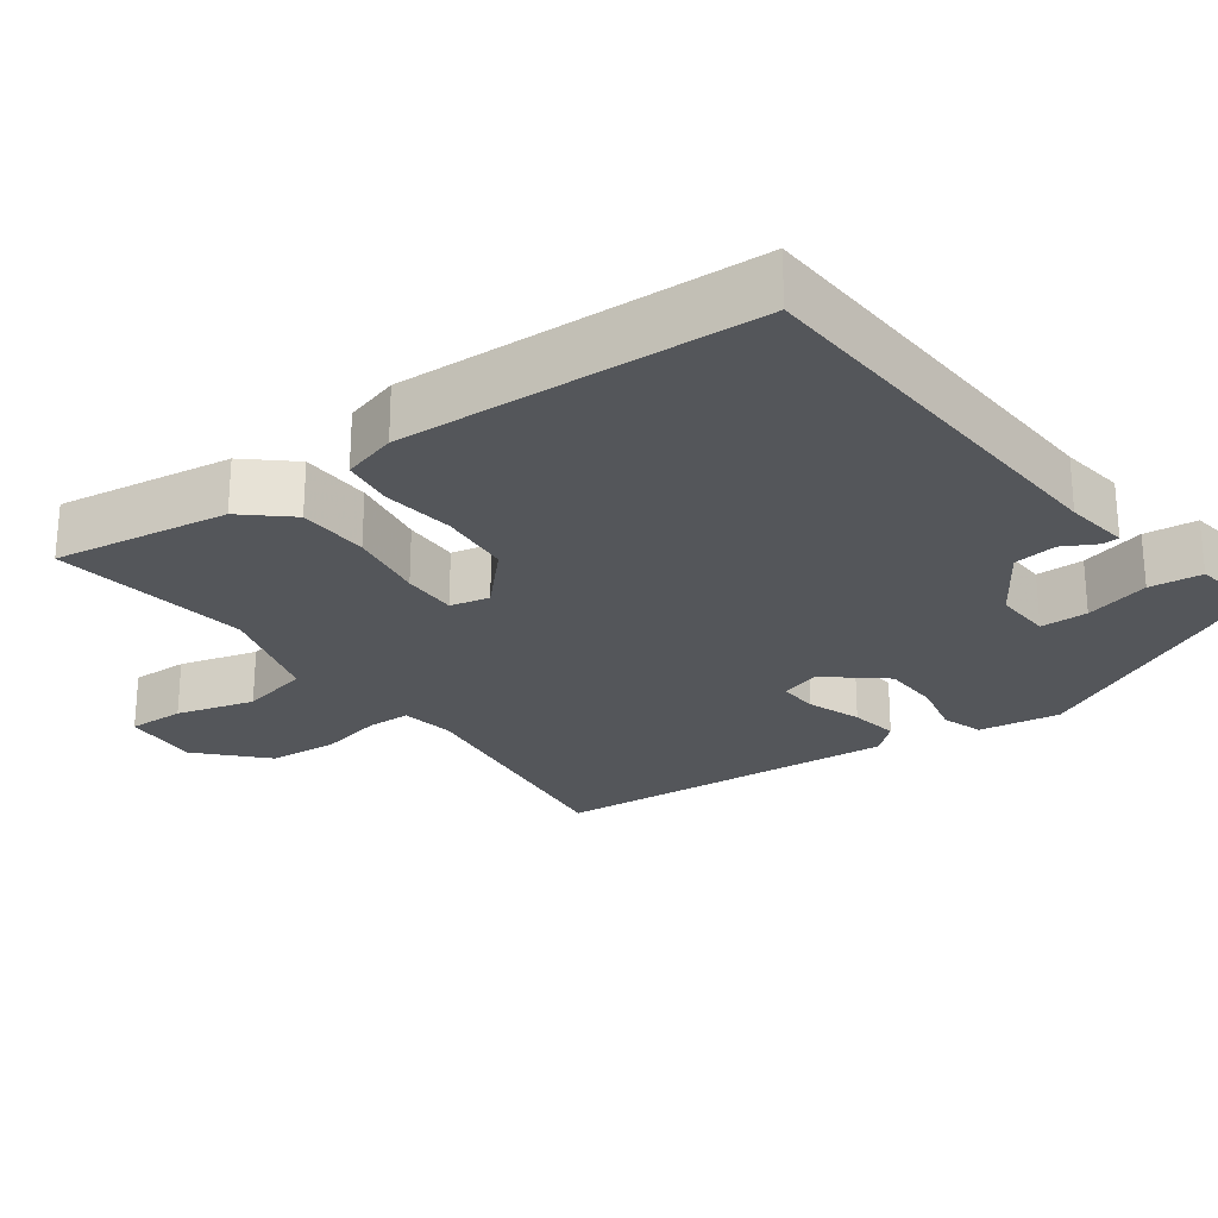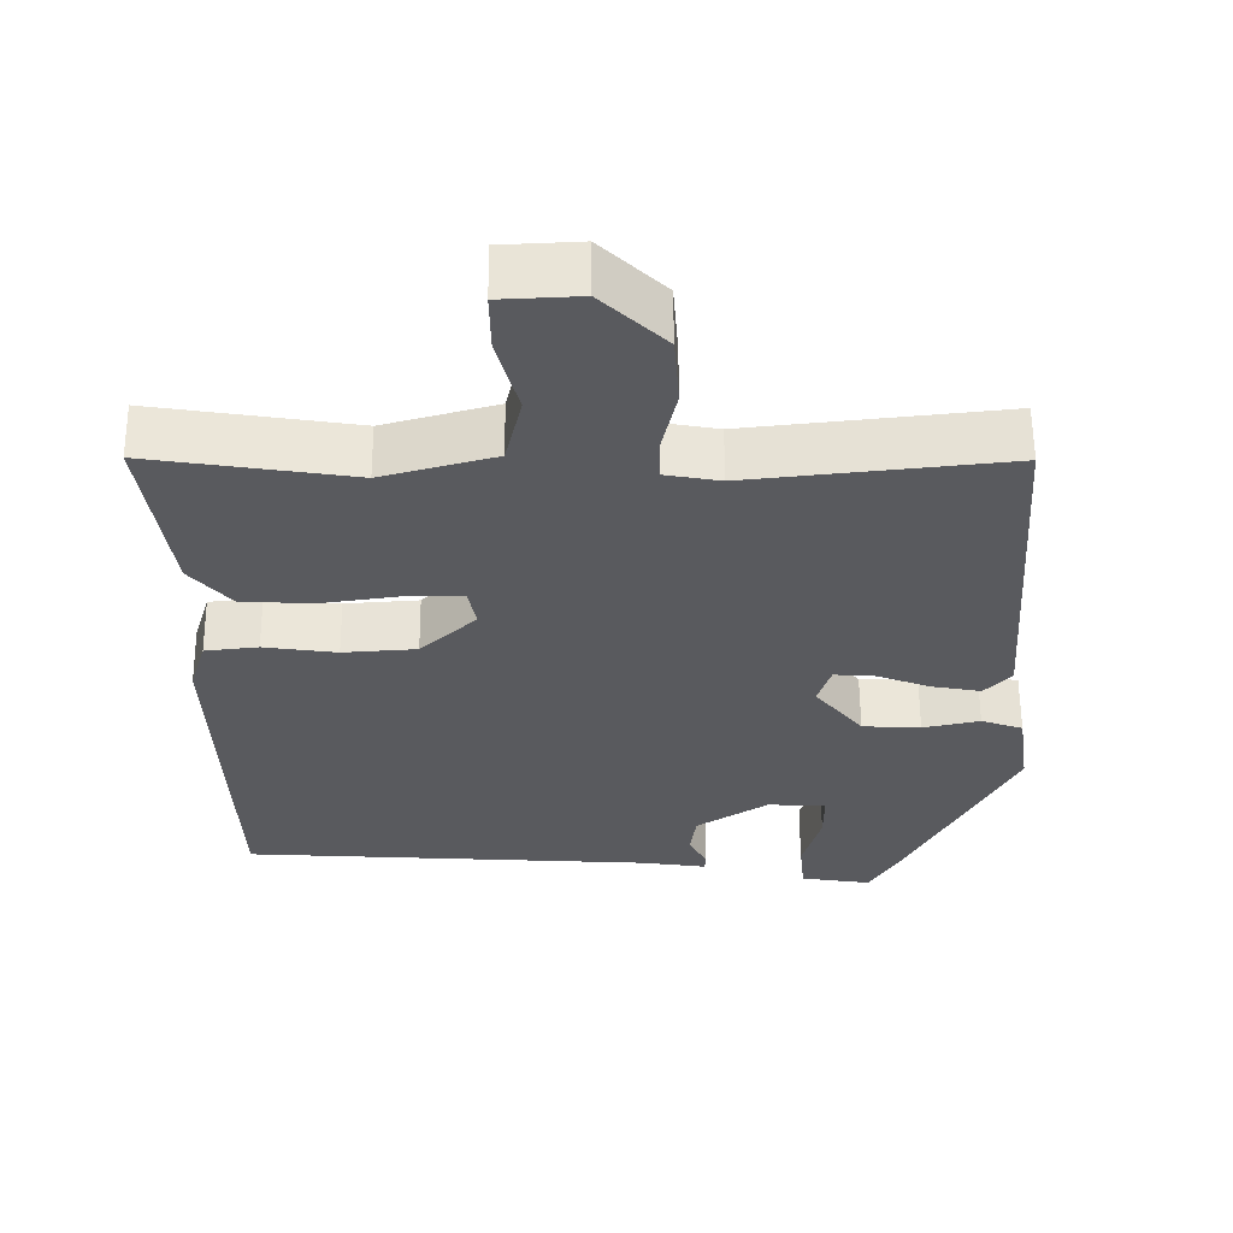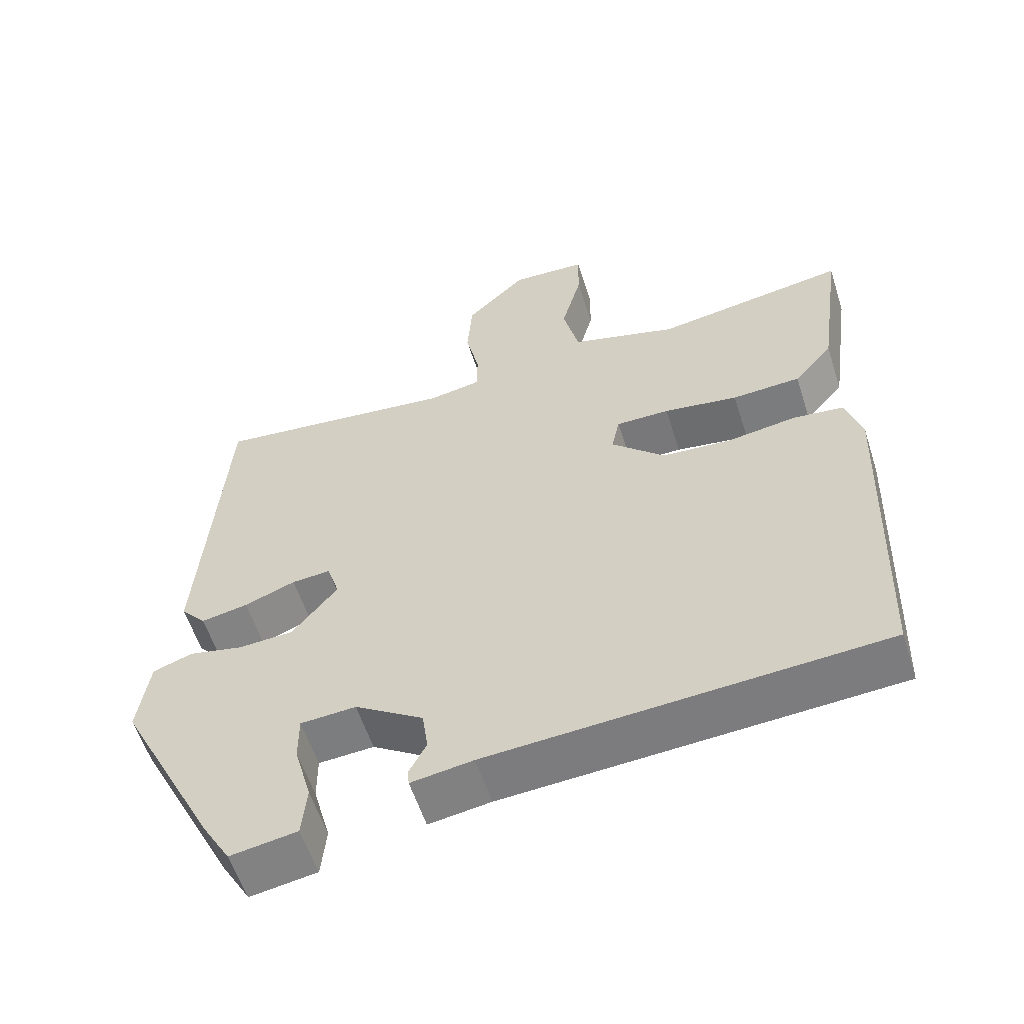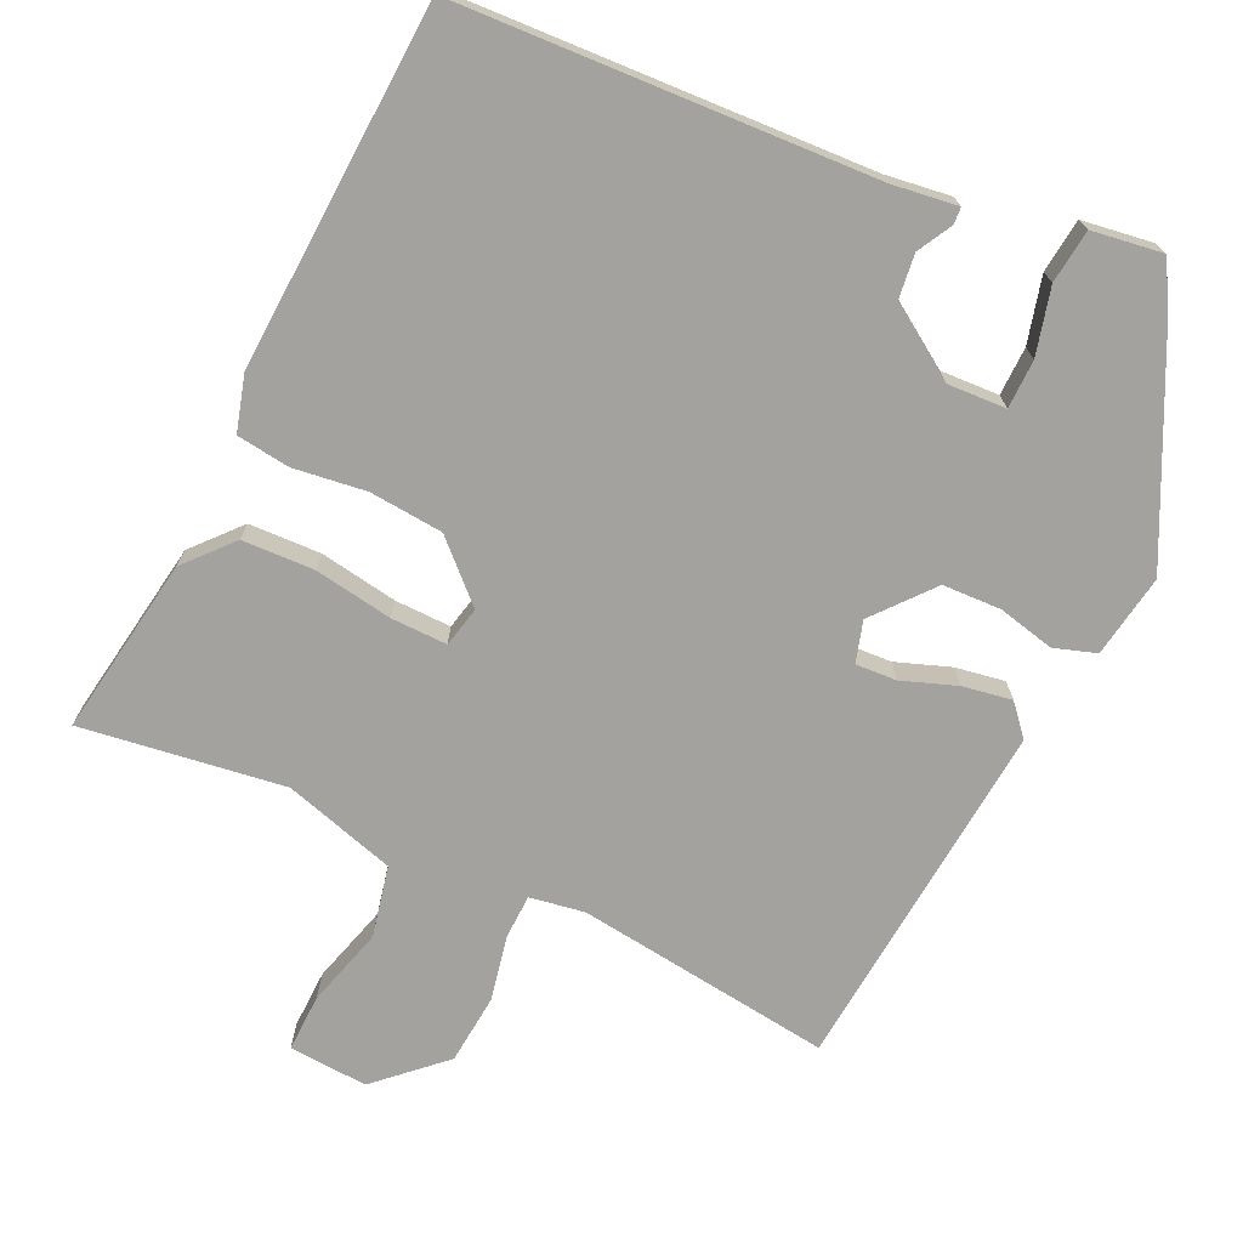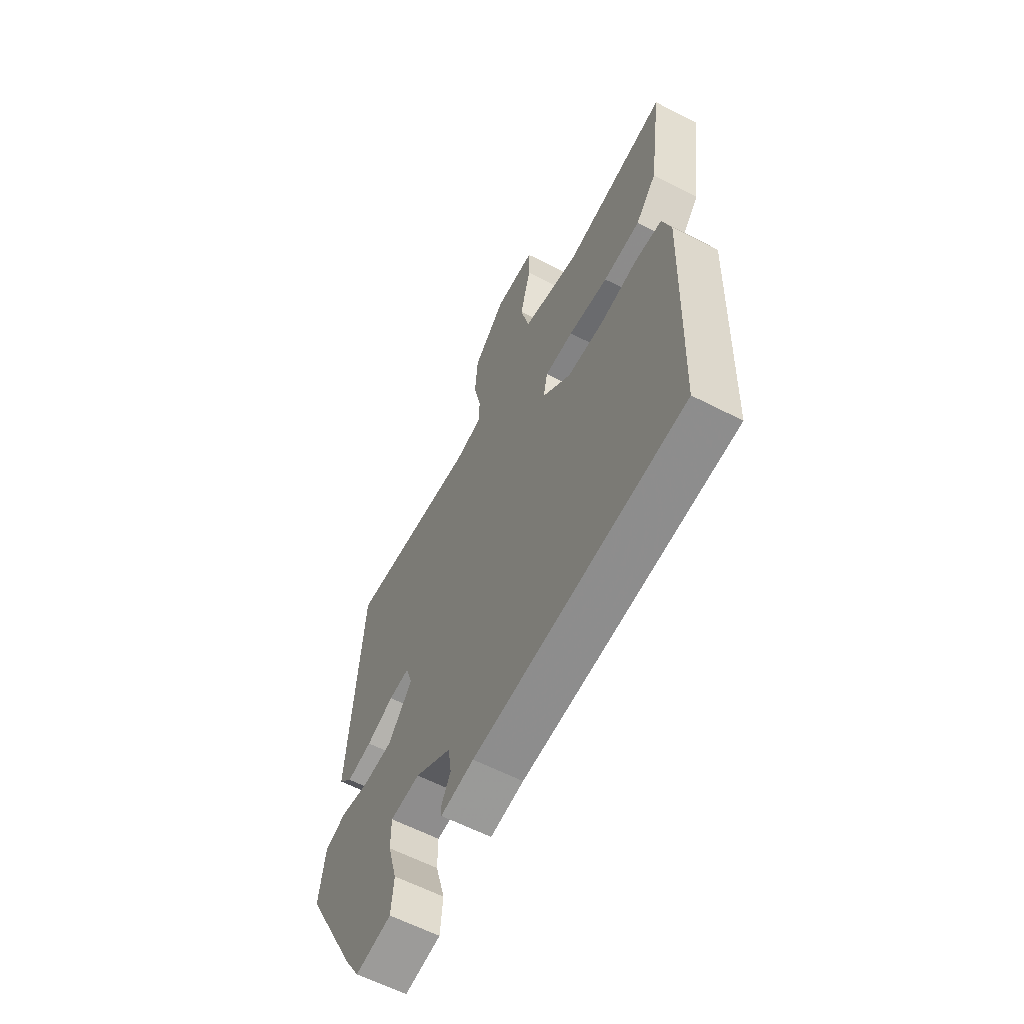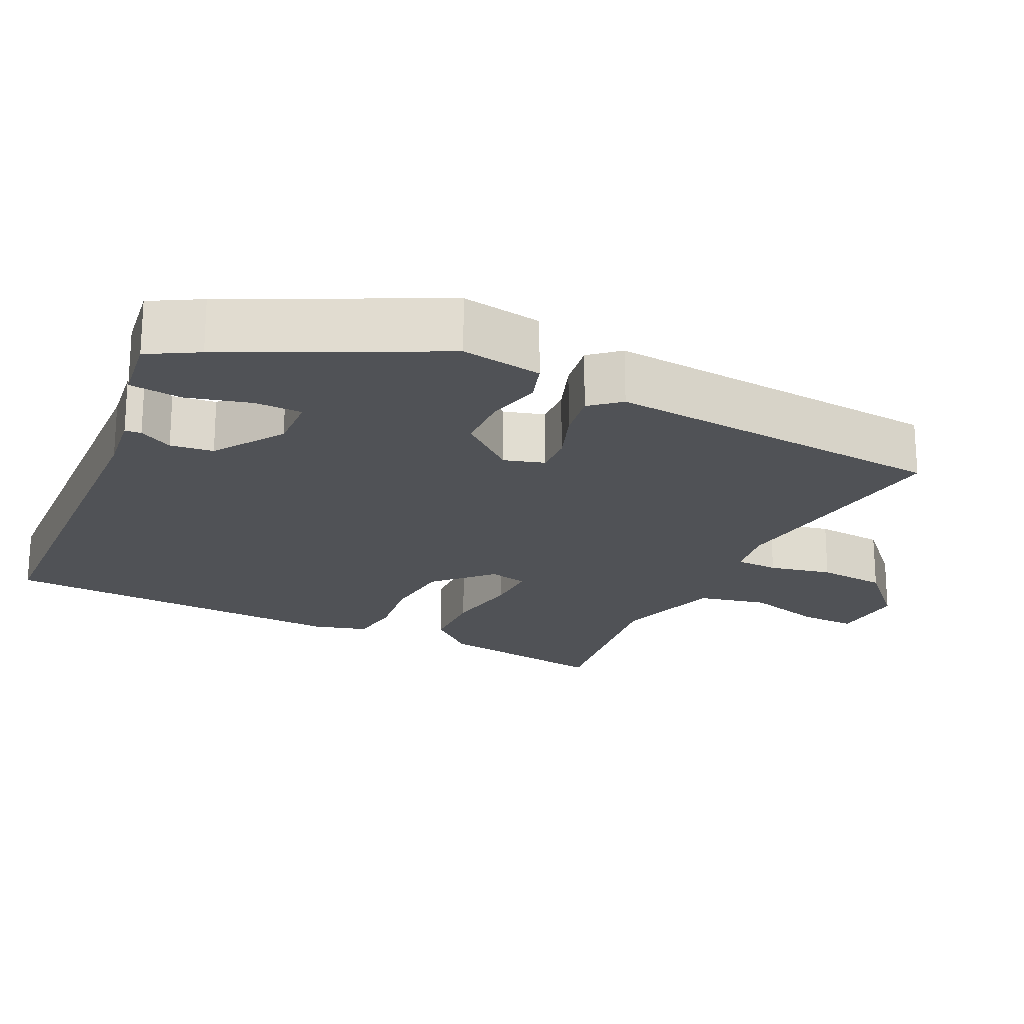
<metadata>
{"format":"obj","ext":"obj","renderer":"f3d","projection":"perspective","resolution":1024,"background":"white","views":[{"elev":-25.5,"azim":125.5,"up":"+Y"},{"elev":58.6,"azim":179.6,"up":"+Z"},{"elev":-57.5,"azim":17.7,"up":"+Z"},{"elev":-72.4,"azim":153.9,"up":"+Y"},{"elev":-61.2,"azim":62.3,"up":"+Z"},{"elev":-20.8,"azim":-116.6,"up":"+Y"}]}
</metadata>
<code>
v -0.463 0.07 0.526
v -0.125 0.07 0.489
v -0.053 0.07 0.502
v -0.052 0.07 0.56
v -0.071 0.07 0.645
v -0.064 0.07 0.738
v 0.02 0.07 0.819
v 0.124 0.07 0.814
v 0.123 0.07 0.738
v 0.095 0.07 0.633
v 0.117 0.07 0.54
v 0.265 0.07 0.499
v 0.531 0.07 0.541
v 0.498 0.07 0.305
v 0.444 0.07 0.242
v 0.349 0.07 0.237
v 0.246 0.07 0.252
v 0.172 0.07 0.252
v 0.161 0.07 0.199
v 0.235 0.07 0.13
v 0.332 0.07 0.123
v 0.428 0.07 0.137
v 0.498 0.07 0.129
v 0.52 0.07 0.056
v 0.503 0.07 -0.424
v -0.042 0.07 -0.459
v -0.128 0.07 -0.472
v -0.13 0.07 -0.45
v -0.106 0.07 -0.404
v -0.114 0.07 -0.346
v -0.209 0.07 -0.285
v -0.286 0.07 -0.29
v -0.286 0.07 -0.354
v -0.262 0.07 -0.441
v -0.269 0.07 -0.512
v -0.362 0.07 -0.527
v -0.401 0.07 -0.461
v -0.541 0.07 -0.187
v -0.525 0.07 -0.077
v -0.47 0.07 -0.058
v -0.395 0.07 -0.074
v -0.318 0.07 -0.07
v -0.255 0.07 0.008
v -0.272 0.07 0.062
v -0.326 0.07 0.058
v -0.397 0.07 0.031
v -0.462 0.07 0.019
v -0.497 0.07 0.058
v -0.463 0 0.526
v -0.125 0 0.489
v -0.053 0 0.502
v -0.052 0 0.56
v -0.071 0 0.645
v -0.064 0 0.738
v 0.02 0 0.819
v 0.124 0 0.814
v 0.123 0 0.738
v 0.095 0 0.633
v 0.117 0 0.54
v 0.265 0 0.499
v 0.531 0 0.541
v 0.498 0 0.305
v 0.444 0 0.242
v 0.349 0 0.237
v 0.246 0 0.252
v 0.172 0 0.252
v 0.161 0 0.199
v 0.235 0 0.13
v 0.332 0 0.123
v 0.428 0 0.137
v 0.498 0 0.129
v 0.52 0 0.056
v 0.503 0 -0.424
v -0.042 0 -0.459
v -0.128 0 -0.472
v -0.13 0 -0.45
v -0.106 0 -0.404
v -0.114 0 -0.346
v -0.209 0 -0.285
v -0.286 0 -0.29
v -0.286 0 -0.354
v -0.262 0 -0.441
v -0.269 0 -0.512
v -0.362 0 -0.527
v -0.401 0 -0.461
v -0.541 0 -0.187
v -0.525 0 -0.077
v -0.47 0 -0.058
v -0.395 0 -0.074
v -0.318 0 -0.07
v -0.255 0 0.008
v -0.272 0 0.062
v -0.326 0 0.058
v -0.397 0 0.031
v -0.462 0 0.019
v -0.497 0 0.058
f 48 1 2
f 47 48 2
f 46 47 2
f 45 46 2
f 44 45 2 3
f 43 44 3
f 39 40 41
f 38 39 41
f 37 38 41
f 36 37 41
f 35 36 41
f 34 35 41
f 33 34 41
f 32 33 41 42
f 31 32 42 43
f 26 27 28 29
f 26 29 30
f 25 26 30
f 24 25 30
f 23 24 30
f 22 23 30
f 21 22 30
f 30 31 43
f 21 30 43
f 20 21 43
f 15 16 17
f 14 15 17
f 13 14 17
f 12 13 17
f 11 12 17 18
f 10 11 18 19
f 8 9 10
f 7 8 10
f 6 7 10
f 5 6 10
f 4 5 10
f 3 4 10 19
f 19 20 43
f 3 19 43
f 50 49 96
f 50 96 95
f 50 95 94
f 50 94 93
f 51 50 93 92
f 51 92 91
f 89 88 87
f 89 87 86
f 89 86 85
f 89 85 84
f 89 84 83
f 89 83 82
f 89 82 81
f 90 89 81 80
f 91 90 80 79
f 77 76 75 74
f 78 77 74
f 78 74 73
f 78 73 72
f 78 72 71
f 78 71 70
f 78 70 69
f 91 79 78
f 91 78 69
f 91 69 68
f 65 64 63
f 65 63 62
f 65 62 61
f 65 61 60
f 66 65 60 59
f 67 66 59 58
f 58 57 56
f 58 56 55
f 58 55 54
f 58 54 53
f 58 53 52
f 67 58 52 51
f 91 68 67
f 91 67 51
f 1 49 50 2
f 2 50 51 3
f 3 51 52 4
f 4 52 53 5
f 5 53 54 6
f 6 54 55 7
f 7 55 56 8
f 8 56 57 9
f 9 57 58 10
f 10 58 59 11
f 11 59 60 12
f 12 60 61 13
f 13 61 62 14
f 14 62 63 15
f 15 63 64 16
f 16 64 65 17
f 17 65 66 18
f 18 66 67 19
f 19 67 68 20
f 20 68 69 21
f 21 69 70 22
f 22 70 71 23
f 23 71 72 24
f 24 72 73 25
f 25 73 74 26
f 26 74 75 27
f 27 75 76 28
f 28 76 77 29
f 29 77 78 30
f 30 78 79 31
f 31 79 80 32
f 32 80 81 33
f 33 81 82 34
f 34 82 83 35
f 35 83 84 36
f 36 84 85 37
f 37 85 86 38
f 38 86 87 39
f 39 87 88 40
f 40 88 89 41
f 41 89 90 42
f 42 90 91 43
f 43 91 92 44
f 44 92 93 45
f 45 93 94 46
f 46 94 95 47
f 47 95 96 48
f 48 96 49 1

</code>
